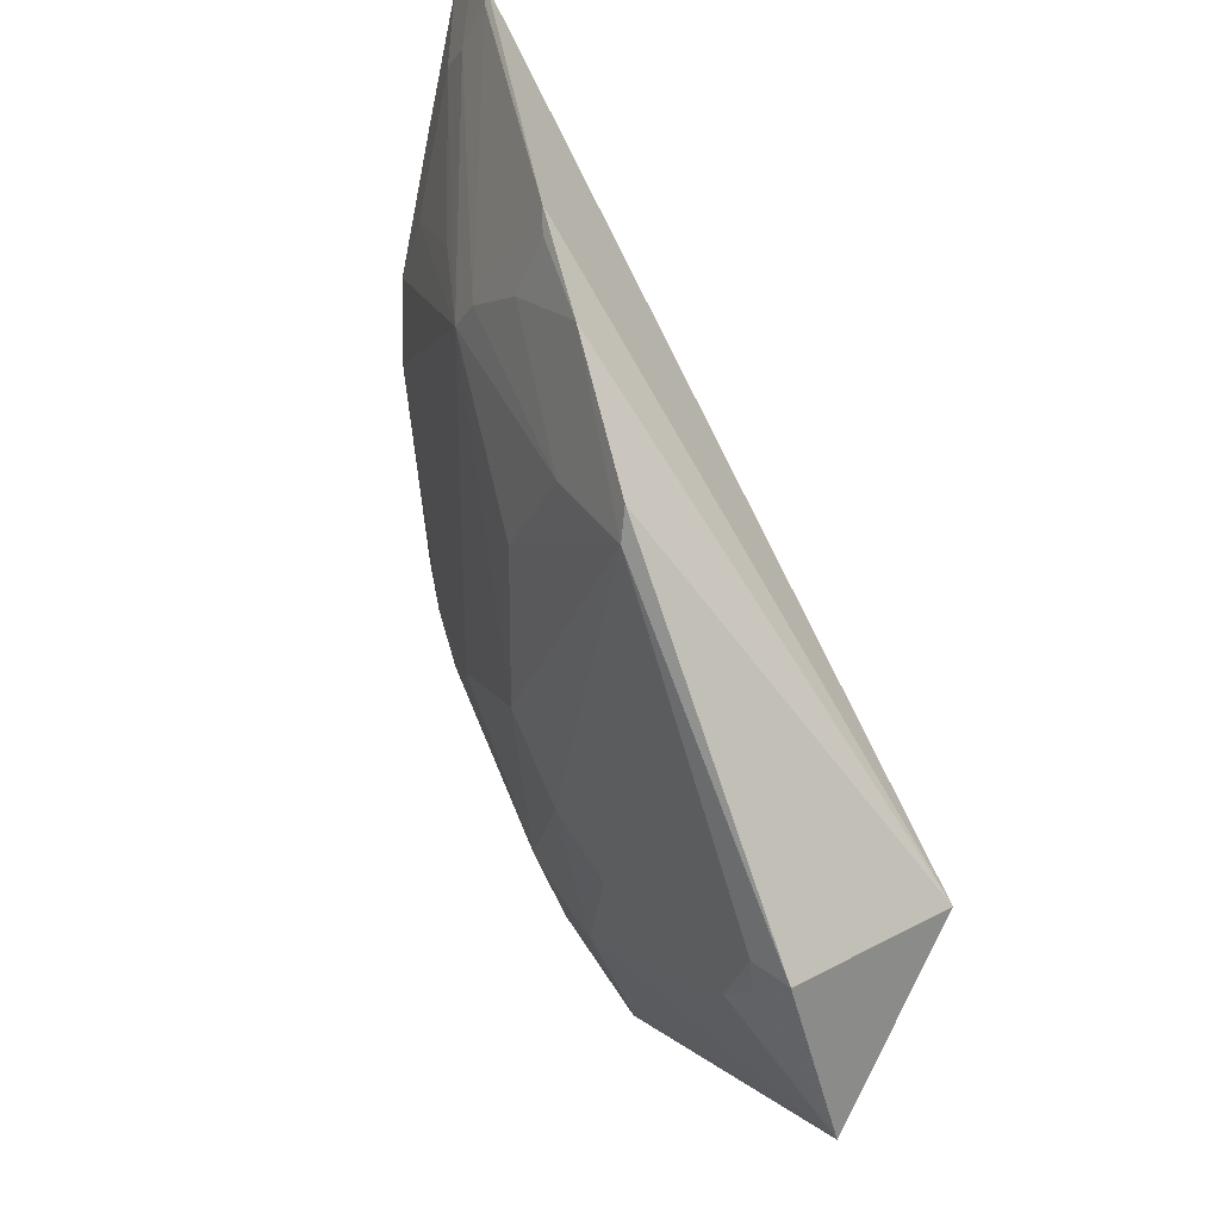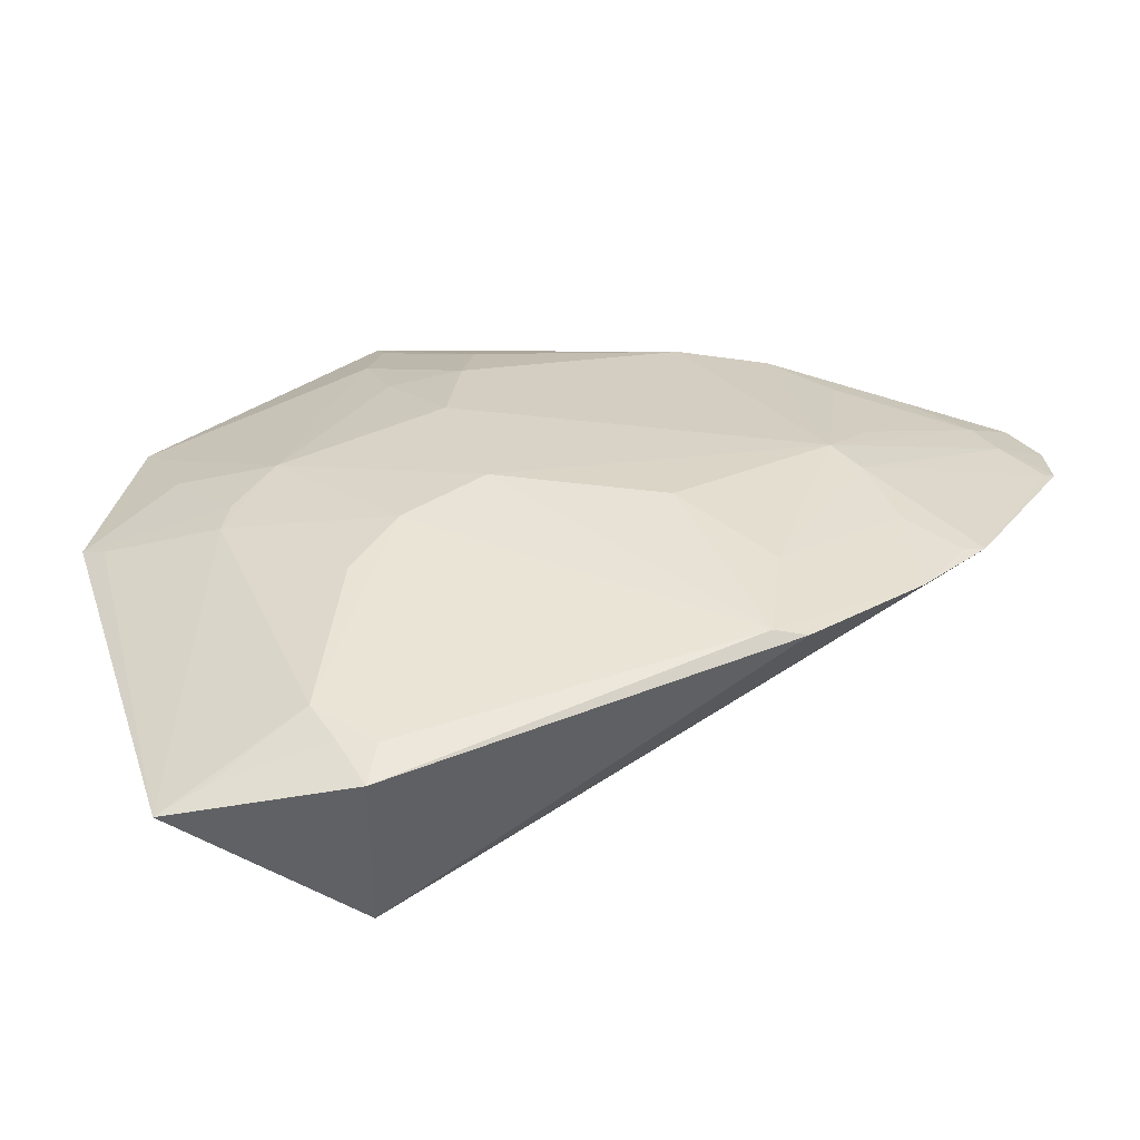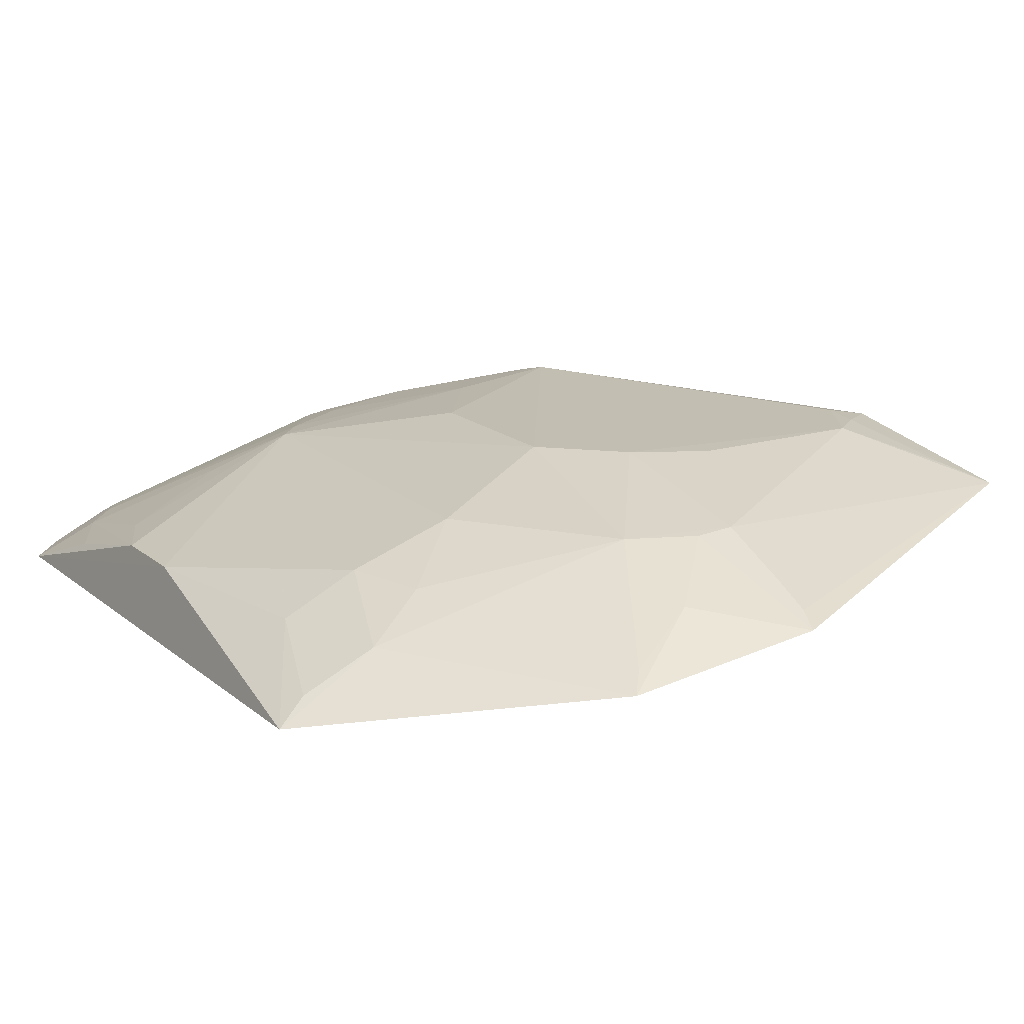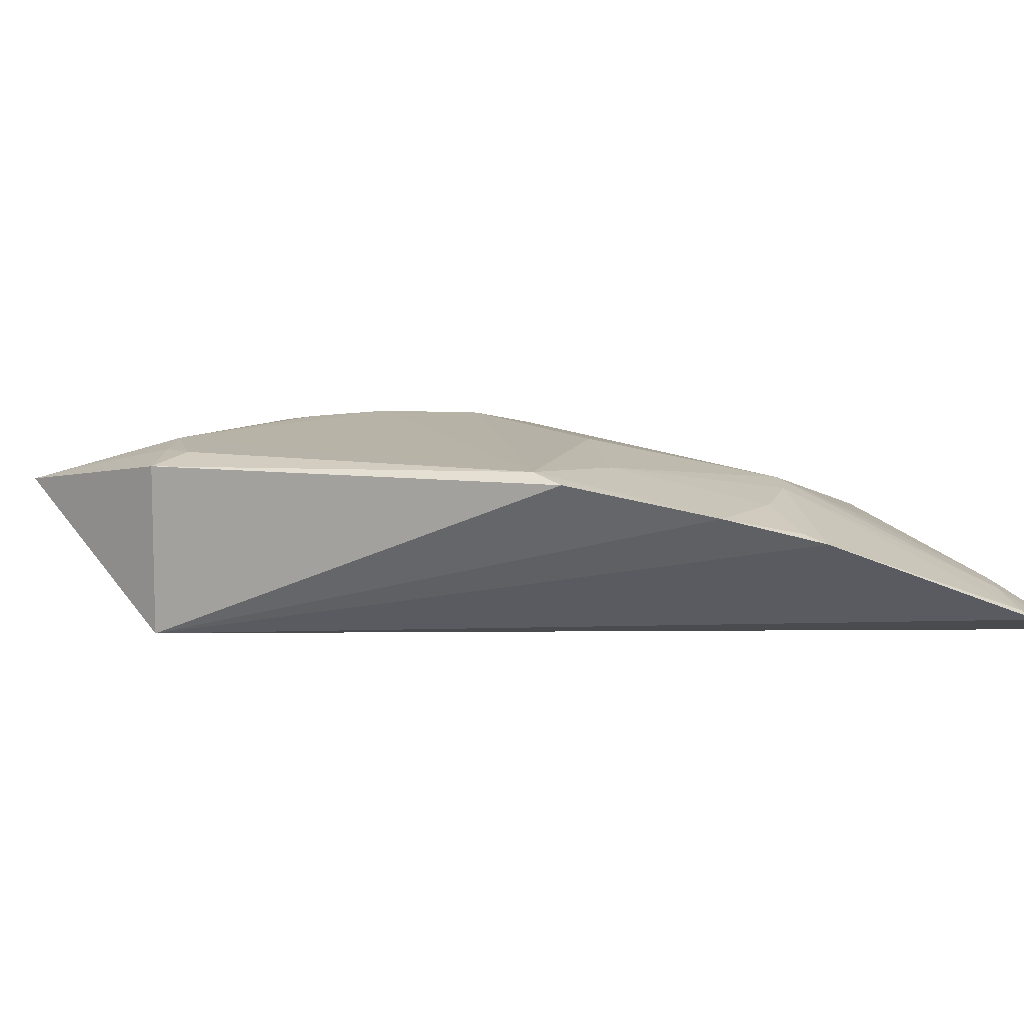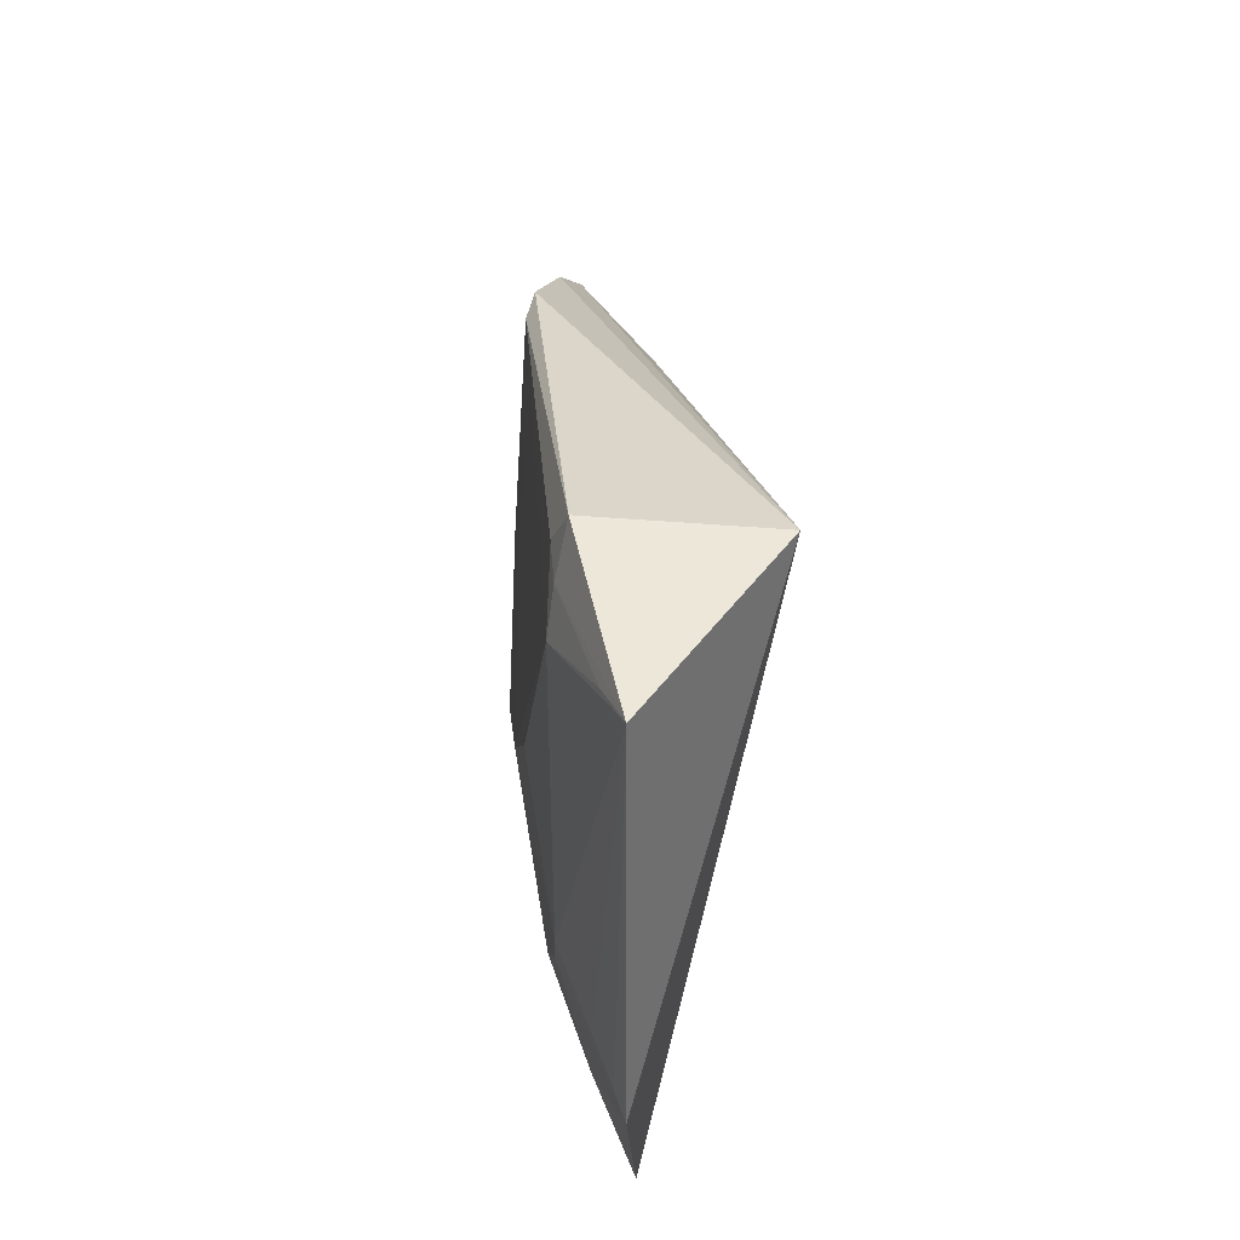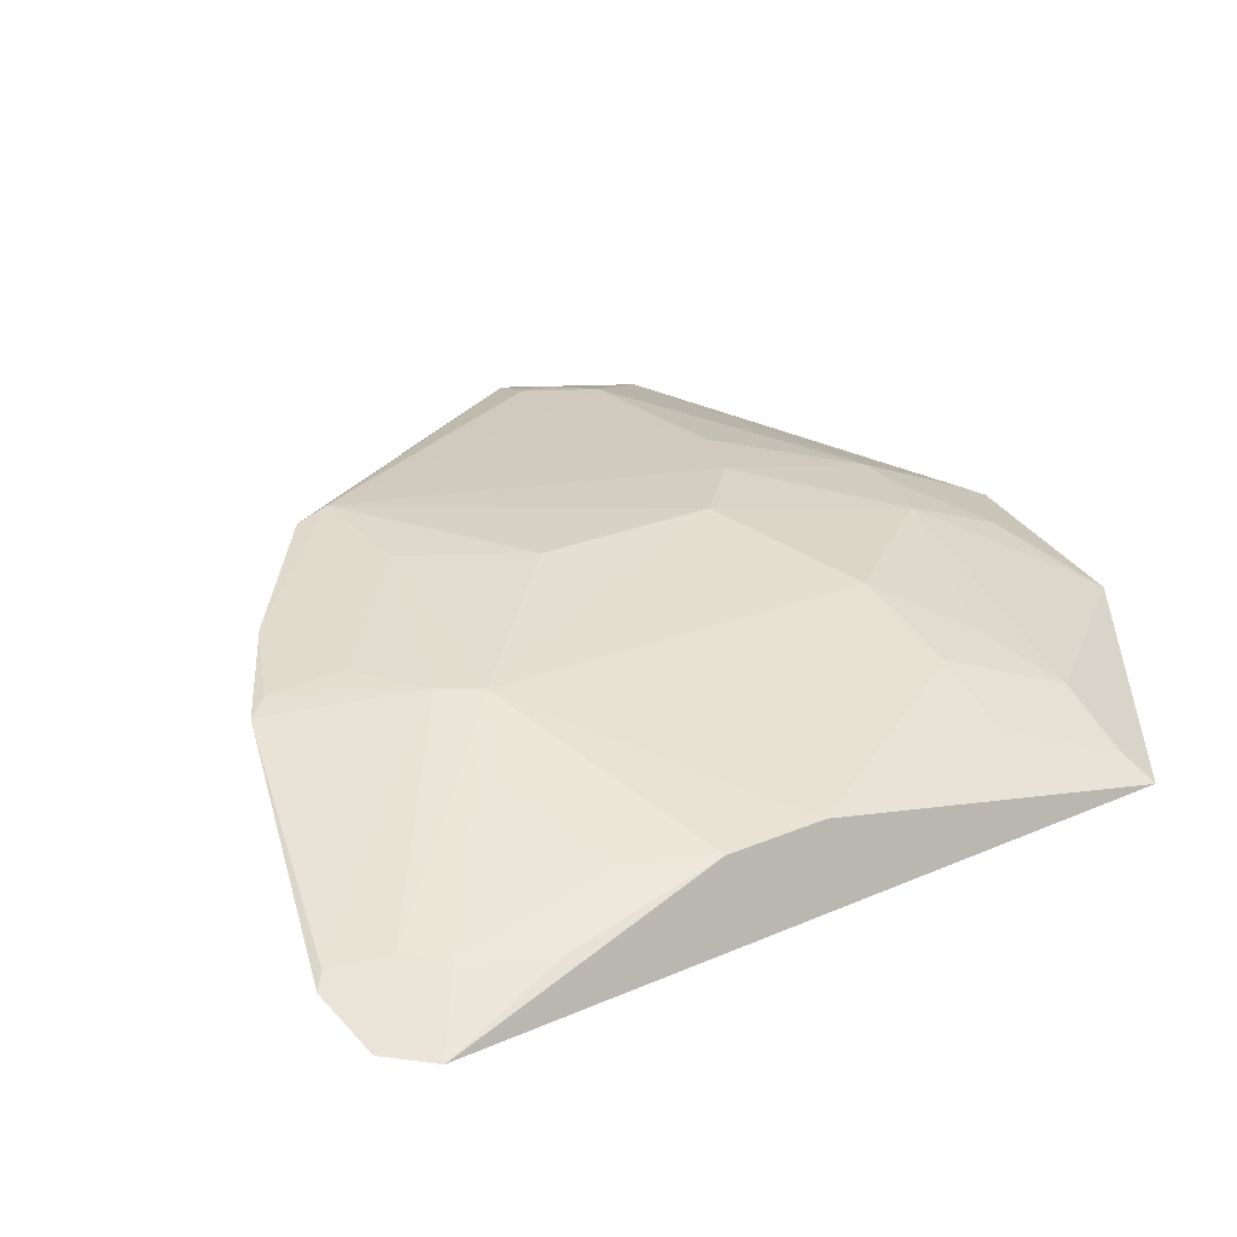
<metadata>
{"format":"obj","ext":"obj","renderer":"f3d","projection":"perspective","resolution":1024,"background":"white","views":[{"elev":36.3,"azim":-125.6,"up":"+Z"},{"elev":43.5,"azim":-82.1,"up":"+Y"},{"elev":16.2,"azim":149.6,"up":"+Y"},{"elev":13.9,"azim":-42.5,"up":"+Y"},{"elev":-28.5,"azim":-97.5,"up":"+Z"},{"elev":23.7,"azim":54.9,"up":"+Y"}]}
</metadata>
<code>
v 0.2313 0.4092 0.2921
v 0.2371 0.42 0.006041
v 0.1361 0.4739 0.2149
v 0.007 0.4937 0.2008
v -0.08333 0.4163 0.06764
v 0.09275 0.4739 -0.004118
v 0.0935 0.4641 0.2794
v 0.2246 0.4422 0.1839
v 0.08127 0.4899 0.08377
v -0.09289 0.4713 -0.006524
v 0.1864 0.4248 0.3073
v 0.09636 0.4738 0.2457
v 0.009413 0.4903 0.2144
v 0.2257 0.4434 0.1441
v 0.2095 0.4271 0.2748
v 0.08076 0.4894 0.1567
v -0.05013 0.4905 0.04144
v 0.05548 0.4516 -0.07674
v 0.1248 0.4732 0.2285
v 0.1913 0.4207 0.3119
v 0.05651 0.4764 0.2557
v -0.08242 0.4875 0.06804
v 0.1805 0.4591 0.0558
v 0.211 0.4416 0.2145
v 0.2246 0.4269 0.2445
v 0.1966 0.4286 0.2874
v 0.05086 0.4887 0.2001
v 0.02199 0.49 0.04054
v 0.1307 0.4381 -0.07126
v 0.05107 0.4759 -0.01686
v 0.08786 0.4679 0.2712
v 0.2167 0.4104 0.3077
v -0.06469 0.4898 0.05401
v 0.2109 0.444 0.05579
v 0.1382 0.4736 0.05679
v 0.1659 0.4575 0.2298
v 0.05221 0.4904 0.05433
v 0.0931 0.4585 -0.04655
v 0.1954 0.4433 0.01047
v 0.05233 0.456 -0.06645
v 0.2113 0.4149 0.3034
v -0.08082 0.4776 0.01059
v -0.06495 0.4911 0.06905
v 0.1235 0.4438 -0.06185
v 0.06602 0.4744 -0.01623
v 0.2244 0.4291 0.01168
v 0.1682 0.4573 0.02676
v 0.05139 0.4634 -0.04821
f 5 2 1
f 14 8 1
f 14 1 2
f 14 3 8
f 16 9 4
f 16 3 9
f 18 5 10
f 19 7 11
f 20 11 7
f 20 7 5
f 21 13 5
f 21 5 7
f 21 12 4
f 21 4 13
f 22 10 5
f 22 5 13
f 22 13 4
f 24 15 8
f 24 8 3
f 25 15 1
f 25 1 8
f 25 8 15
f 26 15 3
f 26 11 20
f 26 19 11
f 26 3 19
f 27 16 4
f 27 3 16
f 27 19 3
f 27 4 12
f 27 12 19
f 29 2 5
f 29 5 18
f 30 10 17
f 30 17 28
f 31 19 12
f 31 7 19
f 31 21 7
f 31 12 21
f 32 20 5
f 32 5 1
f 33 10 22
f 34 23 14
f 34 14 2
f 35 6 9
f 35 9 3
f 35 3 14
f 35 14 23
f 36 24 3
f 36 3 15
f 36 15 24
f 37 9 6
f 37 30 28
f 37 6 30
f 37 4 9
f 37 28 17
f 37 17 4
f 38 29 18
f 39 2 29
f 39 23 34
f 40 18 10
f 41 26 20
f 41 20 32
f 41 32 1
f 41 1 15
f 41 15 26
f 42 33 17
f 42 17 10
f 42 10 33
f 43 33 22
f 43 22 4
f 43 4 17
f 43 17 33
f 44 38 6
f 44 29 38
f 44 39 29
f 44 6 39
f 45 30 6
f 45 6 38
f 45 38 18
f 45 40 30
f 45 18 40
f 46 39 34
f 46 34 2
f 46 2 39
f 47 35 23
f 47 23 39
f 47 39 6
f 47 6 35
f 48 40 10
f 48 10 30
f 48 30 40

</code>
